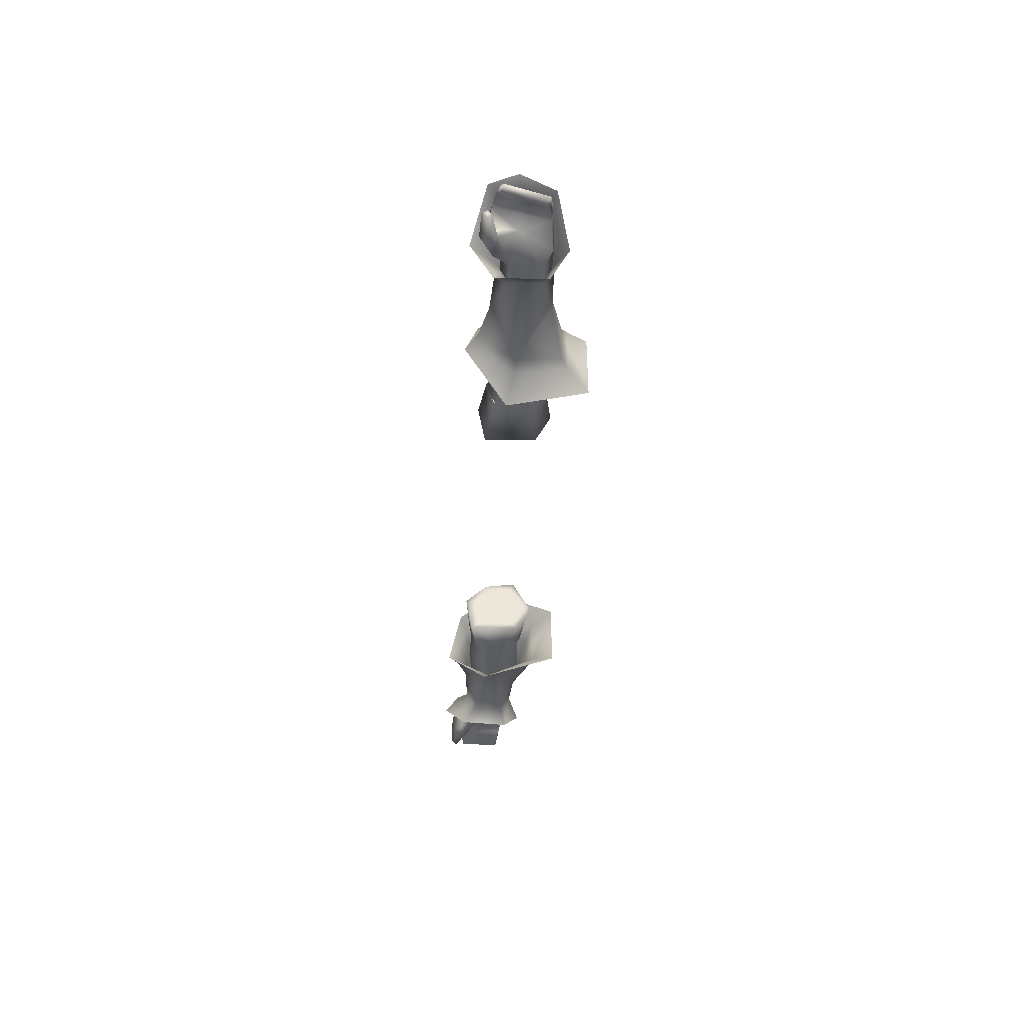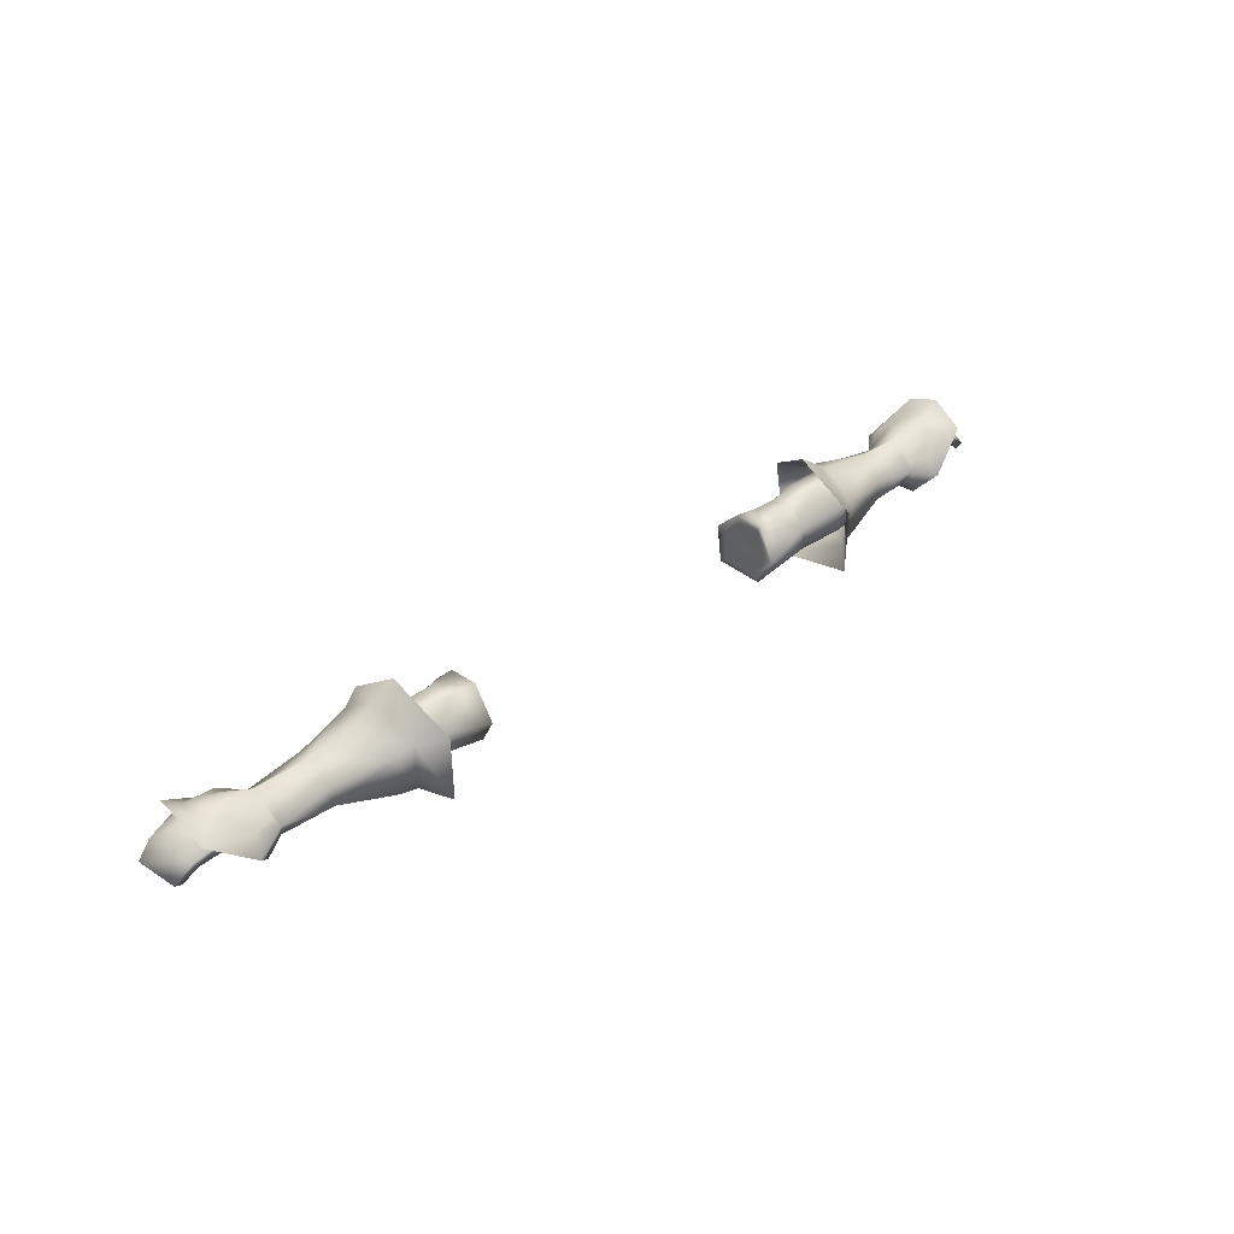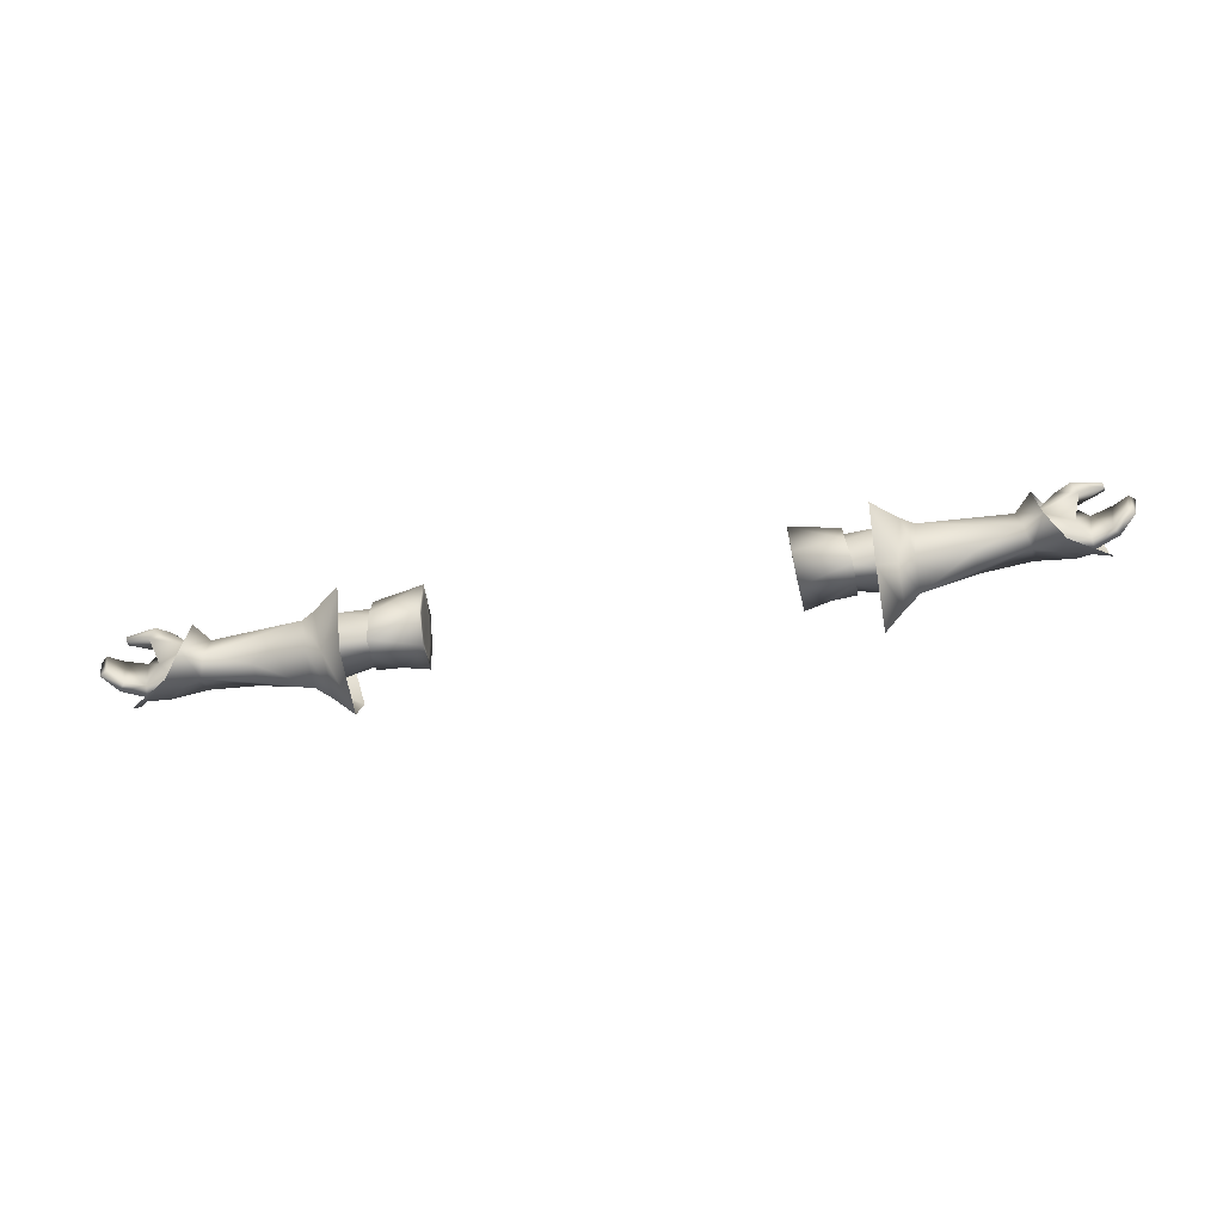
<metadata>
{"format":"obj","ext":"obj","renderer":"f3d","projection":"perspective","resolution":1024,"background":"white","views":[{"elev":-37.3,"azim":86.8,"up":"+Y"},{"elev":37.5,"azim":137.6,"up":"+Y"},{"elev":-63.8,"azim":9.9,"up":"+Z"}]}
</metadata>
<code>
g mesh00
v 71.84 40.18 -1.9
v 79.03 40.83 -0.4633
v 77.58 38.89 -5.654
v 69.61 31.33 3.493
v 66.48 33.52 0.9332
v 70.06 31.13 -5.584
v 66.92 33.32 -4.704
v 67.7 36.65 -6.46
v 72.24 35.76 7.469
v 67.07 37.03 2.945
v 69.61 31.33 3.493
v 66.48 33.52 0.9332
v 77.58 38.89 -5.654
v 71 36.65 -6.188
v 71.84 40.18 -1.9
v 74.14 37.24 5.485
v 70.36 37.03 2.329
v 73.42 32.46 3.888
v 69.81 33.57 0.4173
v 79.03 40.83 -0.4633
v 78.35 39.7 3.853
v 70.36 37.03 2.329
v 74.14 37.24 5.485
v 75.22 41.94 -0.8563
v 74.94 40.94 -3.685
v 68.41 41.21 -1.714
v 73.1 39.29 -5.22
v 68.45 38.02 -5.263
v 71.83 38.02 -6.403
v 72.92 34.76 -8.587
v 70.06 31.13 -5.584
v 72.24 35.76 7.469
v 71.33 38.72 4.809
v 67.07 37.03 2.945
v 72.67 40.1 2.648
v 68.41 41.21 -1.714
v 74.76 41.55 1.471
v 75.22 41.94 -0.8563
v 77.58 38.89 -5.654
v 77.27 36.86 -5.365
v 71 36.65 -6.188
v 72.76 34.83 -5.913
v 70.25 33.37 -4.432
v 75.78 35.84 -0.2808
v 69.81 33.57 0.4173
v 77.33 32.54 3.132
v 73.42 32.46 3.888
f 1 2 3
f 4 5 6
f 6 5 7
f 6 7 8
f 9 10 11
f 11 10 12
f 13 14 15
f 16 17 18
f 18 17 19
f 20 15 21
f 21 15 22
f 21 22 23
f 24 25 26
f 26 25 27
f 26 27 28
f 28 27 29
f 28 29 8
f 8 29 30
f 8 30 31
f 32 33 34
f 34 33 35
f 34 35 36
f 36 35 37
f 36 37 38
f 39 40 41
f 41 40 42
f 41 42 43
f 43 42 44
f 43 44 45
f 45 44 46
f 45 46 47
v 36.88 32.5 1.011
v 45.45 31.21 -1.084
v 36.83 35.58 2.934
v 45.15 41.95 -3.522
v 49.28 37.6 -6.763
v 48.65 37.58 -6.776
v 48.58 33.59 -7.078
v 37.48 33.6 -6.631
v 37.56 37.41 -6.269
v 36.91 31.96 -3.264
v 45.45 31.21 -1.084
v 36.88 32.5 1.011
v 55.42 32.69 -1.239
v 45.45 31.21 -1.084
v 55.5 34.72 -6.929
v 49.21 33.69 -7.071
v 55.58 37.72 -6.875
v 37.56 37.41 -6.269
v 37.83 40.26 -3.853
v 45.15 41.95 -3.522
v 37.41 39.75 0.06433
v 44.33 40.67 1.154
v 48.46 35.7 3.069
v 45.45 31.21 -1.084
v 55.42 32.69 -1.239
v 36.91 31.96 -3.264
v 37.48 33.6 -6.631
v 45.45 31.21 -1.084
v 48.58 33.59 -7.078
v 49.21 33.69 -7.071
v 49.28 37.6 -6.763
v 55.58 37.72 -6.875
v 45.15 41.95 -3.522
v 55.4 41.42 -2.102
v 44.33 40.67 1.154
v 55.4 40.18 1.66
v 48.46 35.7 3.069
f 48 49 50
f 51 52 53
f 53 52 54
f 54 55 53
f 53 55 56
f 53 56 51
f 57 58 59
f 60 61 62
f 62 61 63
f 62 63 64
f 65 66 67
f 67 66 68
f 67 68 69
f 69 68 50
f 69 50 70
f 70 50 71
f 70 71 72
f 73 74 75
f 75 74 76
f 75 76 77
f 77 76 78
f 77 78 79
f 79 78 80
f 79 80 81
f 81 80 82
f 81 82 83
f 83 82 84
v 62.18 33.37 -4.432
v 69.81 33.57 0.4173
v 61.75 33.57 0.4173
v 63.77 40.18 -1.9
v 71 36.65 -6.188
v 62.93 36.65 -6.188
v 57.43 36.46 3.634
v 52.22 35.43 5.233
v 50.38 31.62 -1.037
v 70.25 33.37 -4.432
v 62.93 36.65 -6.188
v 71 36.65 -6.188
v 51.23 40.76 3.384
v 59.81 41.74 -2.024
v 50 43.27 -1.985
v 49.24 40.09 -9.119
v 66.48 33.52 0.9332
v 67.07 37.03 2.945
v 57.65 39.4 2.365
v 58.75 38.79 -6.607
v 67.7 36.65 -6.46
v 58.67 35.3 -6.887
v 66.92 33.32 -4.704
v 50.38 31.62 -1.037
v 66.48 33.52 0.9332
v 55.4 40.18 1.66
v 48.46 35.7 3.069
v 55.47 36.06 2.409
v 55.42 32.69 -1.239
v 71.84 40.18 -1.9
v 62.3 37.03 2.329
v 70.36 37.03 2.329
v 61.75 33.57 0.4173
v 69.81 33.57 0.4173
v 46.35 41.99 -10.38
v 43.47 48.07 -2.275
v 47.17 45.4 -1.996
v 45.24 43.03 5.152
v 48.43 41.53 3.781
v 48.74 34.86 7.389
v 50.59 35.28 6.176
v 50.59 35.28 6.176
v 48.74 34.86 7.389
v 48.14 30.29 -1.071
v 43.52 27.11 0.04825
v 46.28 33.54 -10.43
v 42.54 31.49 -14.24
v 42.62 43.48 -14.15
v 68.41 41.21 -1.714
v 49.18 33.14 -9.164
v 68.45 38.02 -5.263
v 52.22 35.43 5.233
v 50.38 31.62 -1.037
v 49.18 33.14 -9.164
v 49.24 40.09 -9.119
v 50 43.27 -1.985
v 51.23 40.76 3.384
v 52.22 35.43 5.233
f 85 86 87
f 88 89 90
f 91 92 93
f 86 85 94
f 94 85 95
f 94 95 96
f 97 98 99
f 99 98 100
f 93 101 91
f 91 101 102
f 91 102 103
f 104 105 106
f 106 105 107
f 106 107 108
f 108 107 109
f 110 111 112
f 112 111 113
f 89 88 114
f 114 88 115
f 114 115 116
f 116 115 117
f 116 117 118
f 119 120 121
f 121 120 122
f 121 122 123
f 123 122 124
f 123 124 125
f 126 127 128
f 128 127 129
f 128 129 130
f 130 129 131
f 130 131 119
f 119 131 132
f 119 132 120
f 92 91 97
f 97 91 103
f 97 103 98
f 98 103 102
f 98 102 133
f 108 134 106
f 106 134 100
f 106 100 104
f 104 100 98
f 104 98 105
f 105 98 133
f 105 133 135
f 136 126 137
f 137 126 128
f 137 128 138
f 138 128 130
f 138 130 139
f 139 130 119
f 139 119 140
f 140 119 121
f 140 121 141
f 141 121 123
f 141 123 142
f 142 123 125
v -66.92 33.32 -4.704
v -50.38 31.62 -1.037
v -66.48 33.52 0.9332
v -72.24 35.76 7.469
v -69.61 31.33 3.493
v -67.07 37.03 2.945
v -66.48 33.52 0.9332
v -67.7 36.65 -6.46
v -66.92 33.32 -4.704
v -70.06 31.13 -5.584
v -66.48 33.52 0.9332
v -69.61 31.33 3.493
v -69.81 33.57 0.4173
v -70.36 37.03 2.329
v -73.42 32.46 3.888
v -74.14 37.24 5.485
v -71.84 40.18 -1.9
v -71 36.65 -6.188
v -77.58 38.89 -5.654
v -77.58 38.89 -5.654
v -79.03 40.83 -0.4633
v -71.84 40.18 -1.9
v -78.35 39.7 3.853
v -70.36 37.03 2.329
v -74.14 37.24 5.485
v -75.22 41.94 -0.8563
v -74.76 41.55 1.471
v -68.41 41.21 -1.714
v -72.67 40.1 2.648
v -67.07 37.03 2.945
v -71.33 38.72 4.809
v -72.24 35.76 7.469
v -70.06 31.13 -5.584
v -72.92 34.76 -8.587
v -67.7 36.65 -6.46
v -71.83 38.02 -6.403
v -68.45 38.02 -5.263
v -73.1 39.29 -5.22
v -68.41 41.21 -1.714
v -74.94 40.94 -3.685
v -75.22 41.94 -0.8563
v -73.42 32.46 3.888
v -77.33 32.54 3.132
v -69.81 33.57 0.4173
v -75.78 35.84 -0.2808
v -70.25 33.37 -4.432
v -72.76 34.83 -5.913
v -71 36.65 -6.188
v -77.27 36.86 -5.365
v -77.58 38.89 -5.654
f 143 144 145
f 146 147 148
f 148 147 149
f 150 151 152
f 152 151 153
f 152 153 154
f 155 156 157
f 157 156 158
f 159 160 161
f 162 163 164
f 164 163 165
f 164 165 166
f 166 165 167
f 168 169 170
f 170 169 171
f 170 171 172
f 172 171 173
f 172 173 174
f 175 176 177
f 177 176 178
f 177 178 179
f 179 178 180
f 179 180 181
f 181 180 182
f 181 182 183
f 184 185 186
f 186 185 187
f 186 187 188
f 188 187 189
f 188 189 190
f 190 189 191
f 190 191 192
v -45.45 31.21 -1.084
v -36.91 31.96 -3.264
v -36.88 32.5 1.011
v -55.5 34.72 -6.929
v -45.45 31.21 -1.084
v -55.42 32.69 -1.239
v -36.83 35.58 2.934
v -45.45 31.21 -1.084
v -36.88 32.5 1.011
v -36.91 31.96 -3.264
v -45.45 31.21 -1.084
v -37.48 33.6 -6.631
v -45.15 41.95 -3.522
v -37.56 37.41 -6.269
v -48.65 37.58 -6.776
v -48.58 33.59 -7.078
v -49.21 33.69 -7.071
v -49.28 37.6 -6.763
v -55.42 32.69 -1.239
v -45.45 31.21 -1.084
v -48.46 35.7 3.069
v -36.83 35.58 2.934
v -44.33 40.67 1.154
v -37.41 39.75 0.06433
v -37.83 40.26 -3.853
v -37.56 37.41 -6.269
v -48.58 33.59 -7.078
v -45.45 31.21 -1.084
v -49.21 33.69 -7.071
v -55.5 34.72 -6.929
v -49.28 37.6 -6.763
v -55.58 37.72 -6.875
v -45.15 41.95 -3.522
v -55.4 41.42 -2.102
v -44.33 40.67 1.154
v -55.4 40.18 1.66
v -48.46 35.7 3.069
f 193 194 195
f 196 197 198
f 199 200 201
f 202 203 204
f 205 206 207
f 207 206 208
f 208 209 207
f 207 209 210
f 207 210 205
f 211 212 213
f 213 212 214
f 213 214 215
f 215 214 216
f 215 216 205
f 205 216 217
f 205 217 206
f 218 204 219
f 219 204 220
f 219 220 221
f 221 220 222
f 221 222 223
f 223 222 224
f 223 224 225
f 225 224 226
f 225 226 227
f 227 226 228
f 227 228 229
v -63.76 33.96 -4.432
v -71 36.65 -6.188
v -64.51 36.65 -6.188
v -48.46 35.7 3.069
v -55.47 36.06 2.409
v -55.42 32.69 -1.239
v -63.88 37.03 2.329
v -69.81 33.57 0.4173
v -63.33 34.16 0.4173
v -59.81 41.74 -2.024
v -51.23 40.76 3.384
v -50 43.27 -1.985
v -70.25 33.37 -4.432
v -63.33 34.16 0.4173
v -69.81 33.57 0.4173
v -46.28 33.54 -10.43
v -43.52 27.11 0.04825
v -48.14 30.29 -1.071
v -48.74 34.86 7.389
v -50.59 35.28 6.176
v -49.24 40.09 -9.119
v -67.07 37.03 2.945
v -68.41 41.21 -1.714
v -50.38 31.62 -1.037
v -52.22 35.43 5.233
v -57.43 36.46 3.634
v -57.65 39.4 2.365
v -50.38 31.62 -1.037
v -66.92 33.32 -4.704
v -58.67 35.3 -6.887
v -67.7 36.65 -6.46
v -58.75 38.79 -6.607
v -55.4 40.18 1.66
v -70.36 37.03 2.329
v -65.35 40.18 -1.9
v -71.84 40.18 -1.9
v -64.51 36.65 -6.188
v -71 36.65 -6.188
v -52.22 35.43 5.233
v -50.59 35.28 6.176
v -51.23 40.76 3.384
v -48.43 41.53 3.781
v -50 43.27 -1.985
v -47.17 45.4 -1.996
v -46.35 41.99 -10.38
v -48.74 34.86 7.389
v -45.24 43.03 5.152
v -43.47 48.07 -2.275
v -42.62 43.48 -14.15
v -42.54 31.49 -14.24
v -52.22 35.43 5.233
v -50.38 31.62 -1.037
v -49.18 33.14 -9.164
v -49.24 40.09 -9.119
v -68.45 38.02 -5.263
v -49.18 33.14 -9.164
v -66.48 33.52 0.9332
f 230 231 232
f 233 234 235
f 236 237 238
f 239 240 241
f 231 230 242
f 242 230 243
f 242 243 244
f 245 246 247
f 247 246 248
f 247 248 249
f 250 239 241
f 251 239 252
f 253 254 255
f 255 254 240
f 255 240 256
f 257 258 259
f 259 258 260
f 259 260 261
f 234 233 262
f 237 236 263
f 263 236 264
f 263 264 265
f 265 264 266
f 265 266 267
f 268 269 270
f 270 269 271
f 270 271 272
f 272 271 273
f 272 273 274
f 269 275 271
f 271 275 276
f 271 276 273
f 273 276 277
f 273 277 274
f 274 277 278
f 274 278 245
f 245 278 279
f 245 279 246
f 249 280 247
f 247 280 281
f 247 281 245
f 245 281 282
f 245 282 274
f 274 282 283
f 274 283 272
f 284 252 260
f 260 252 239
f 260 239 261
f 261 239 250
f 261 250 259
f 259 250 285
f 259 285 257
f 240 239 256
f 256 239 251
f 256 251 255
f 255 251 286
f 255 286 253
v -86.07 35.2 2.557
v -81.87 37.35 -5.058
v -84.7 34.36 -4.26
v -76.16 31.31 4.516
v -81.53 33.46 5.91
v -81.48 32.37 4.944
v -80.82 35.95 -4.794
v -83.32 33.61 -4.028
v -84.7 34.36 -4.26
v -83.56 37.71 3.116
v -82.54 36.27 3.839
v -79 37.58 4.23
v -81.6 33.98 4.983
v -76.43 35.9 4.657
v -76.59 33.38 6.081
v -74.14 37.24 5.485
v -73.42 32.46 3.888
v -76.16 31.31 4.516
v -77.33 32.54 3.132
v -83.56 37.71 3.116
v -85.15 34.51 3.131
v -75.78 35.84 -0.2808
v -77.27 36.86 -5.365
v -72.76 34.83 -5.913
v -77.58 38.89 -5.654
v -81.87 37.35 -5.058
v -81.48 32.37 4.944
v -81.53 33.46 5.91
v -81.55 33.01 4.265
v -81.6 33.98 4.983
v -76.43 35.9 4.657
v -73.42 32.46 3.888
v -76.43 35.9 4.657
v -74.14 37.24 5.485
v -78.35 39.7 3.853
v -82.54 36.27 3.839
v -85.15 34.51 3.131
v -86.07 35.2 2.557
v -84.7 34.36 -4.26
v -71.83 38.02 -6.403
v -72.92 34.76 -8.587
v -77.95 39.99 -4.692
v -80.47 40.28 -6.136
v -78.38 41.48 -0.4481
v -81.04 43.26 -0.05955
v -77.67 40.91 3.043
v -80.1 41.6 4.939
v -71.33 38.72 4.809
v -72.24 35.76 7.469
v -73.1 39.29 -5.22
v -74.94 40.94 -3.685
v -75.22 41.94 -0.8563
v -74.76 41.55 1.471
v -72.67 40.1 2.648
v -77.58 38.89 -5.654
v -79.03 40.83 -0.4633
v -79 37.58 4.23
v -81.48 32.37 4.944
f 287 288 289
f 290 291 292
f 293 294 295
f 296 297 298
f 299 291 300
f 300 291 301
f 300 301 302
f 303 304 305
f 288 287 306
f 306 287 307
f 306 307 297
f 308 309 310
f 311 309 312
f 312 309 293
f 312 293 295
f 313 314 315
f 315 314 316
f 315 316 317
f 291 290 301
f 301 290 318
f 301 318 302
f 319 320 321
f 322 323 294
f 294 323 324
f 294 324 325
f 326 327 328
f 328 327 329
f 328 329 330
f 330 329 331
f 330 331 332
f 332 331 333
f 332 333 334
f 334 333 335
f 336 326 337
f 337 326 328
f 337 328 338
f 338 328 330
f 338 330 339
f 339 330 332
f 339 332 340
f 340 332 334
f 341 288 342
f 342 288 296
f 342 296 321
f 321 296 298
f 321 298 319
f 294 293 322
f 322 293 309
f 322 309 343
f 343 309 308
f 343 308 317
f 317 308 305
f 317 305 315
f 315 305 304
f 315 304 344
v -30.75 41.18 0.3564
v -30.75 39.9 -0.4168
v -30.75 40.5 -4.658
v -38.85 31.15 -3.388
v -30.14 30.53 3.138
v -38.82 31.69 1.927
v -35.16 40.55 0.2491
v -30.75 41.97 -5.298
v -35.25 41.27 -4.539
v -30.38 35.87 -8.577
v -30.14 30.53 3.138
v -30.14 31.5 1.887
v -30.38 36.98 2.596
v -30.38 37.13 4.374
v -30.14 31.5 1.887
v -30.14 31.87 -5.06
v -30.14 30.79 -5.833
v -30.14 31.5 1.887
v -30.14 31.87 -5.06
v -30.38 35.7 -2.738
v -30.38 35.83 -7.118
v -30.75 40.5 -4.658
v -30.75 39.9 -0.4168
v -30.38 36.98 2.596
v -38.82 31.69 1.927
v -38.77 35.79 3.344
v -30.38 35.83 -7.118
v -39.42 33.92 -7.087
v -39.5 37.48 -6.747
v -39.71 41.29 -3.914
v -39.3 40.38 0.3134
f 345 346 347
f 348 349 350
f 351 352 353
f 353 352 354
f 355 356 357
f 346 345 357
f 357 345 358
f 357 358 355
f 359 349 360
f 360 349 361
f 360 361 354
f 362 363 364
f 364 363 365
f 364 365 366
f 366 367 364
f 364 367 368
f 364 368 362
f 369 355 370
f 370 355 358
f 370 358 351
f 351 358 345
f 351 345 352
f 352 345 347
f 352 347 354
f 354 347 371
f 354 371 360
f 349 348 361
f 361 348 372
f 361 372 354
f 354 372 373
f 354 373 353
f 353 373 374
f 353 374 351
f 351 374 375
f 351 375 370
v 85.15 34.51 3.131
v 83.32 33.61 -4.028
v 84.7 34.36 -4.26
v 76.43 35.9 4.657
v 81.53 33.46 5.91
v 81.6 33.98 4.983
v 80.82 35.95 -4.794
v 81.87 37.35 -5.058
v 84.7 34.36 -4.26
v 72.76 34.83 -5.913
v 77.27 36.86 -5.365
v 75.78 35.84 -0.2808
v 77.33 32.54 3.132
v 76.16 31.31 4.516
v 73.42 32.46 3.888
v 81.53 33.46 5.91
v 81.48 32.37 4.944
v 81.6 33.98 4.983
v 81.55 33.01 4.265
v 76.43 35.9 4.657
v 81.48 32.37 4.944
v 76.16 31.31 4.516
v 76.59 33.38 6.081
v 73.42 32.46 3.888
v 86.07 35.2 2.557
v 78.35 39.7 3.853
v 83.56 37.71 3.116
v 79.03 40.83 -0.4633
v 81.87 37.35 -5.058
v 77.58 38.89 -5.654
v 85.15 34.51 3.131
v 86.07 35.2 2.557
v 82.54 36.27 3.839
v 82.54 36.27 3.839
v 79 37.58 4.23
v 74.14 37.24 5.485
v 76.43 35.9 4.657
v 74.14 37.24 5.485
v 72.67 40.1 2.648
v 71.33 38.72 4.809
v 74.76 41.55 1.471
v 77.67 40.91 3.043
v 75.22 41.94 -0.8563
v 78.38 41.48 -0.4481
v 74.94 40.94 -3.685
v 77.95 39.99 -4.692
v 73.1 39.29 -5.22
v 71.83 38.02 -6.403
v 72.24 35.76 7.469
v 80.1 41.6 4.939
v 81.04 43.26 -0.05955
v 80.47 40.28 -6.136
v 72.92 34.76 -8.587
v 79 37.58 4.23
v 84.7 34.36 -4.26
v 81.48 32.37 4.944
v 77.58 38.89 -5.654
f 376 377 378
f 379 380 381
f 382 383 377
f 377 383 384
f 385 386 387
f 388 389 390
f 391 392 393
f 393 392 394
f 393 394 395
f 396 380 397
f 397 380 398
f 397 398 399
f 400 376 378
f 401 402 403
f 403 402 404
f 403 404 405
f 406 407 408
f 377 376 382
f 382 376 409
f 382 409 410
f 401 411 412
f 380 379 398
f 398 379 413
f 398 413 399
f 414 415 416
f 416 415 417
f 416 417 418
f 418 417 419
f 418 419 420
f 420 419 421
f 420 421 422
f 422 421 423
f 415 424 417
f 417 424 425
f 417 425 419
f 419 425 426
f 419 426 421
f 421 426 427
f 421 427 423
f 423 427 428
f 412 429 401
f 401 429 408
f 401 408 402
f 402 408 407
f 402 407 404
f 404 407 430
f 431 389 394
f 394 389 388
f 394 388 395
f 395 388 387
f 395 387 410
f 410 387 386
f 410 386 382
f 382 386 432
f 382 432 383
v 30.75 41.18 0.3564
v 30.75 39.9 -0.4168
v 30.38 36.98 2.596
v 38.77 35.79 3.344
v 30.38 37.13 4.374
v 30.14 30.53 3.138
v 30.14 30.53 3.138
v 38.85 31.15 -3.388
v 38.82 31.69 1.927
v 30.14 31.5 1.887
v 30.14 31.87 -5.06
v 30.14 30.79 -5.833
v 39.42 33.92 -7.087
v 30.38 35.87 -8.577
v 38.82 31.69 1.927
v 30.75 40.5 -4.658
v 30.75 41.97 -5.298
v 30.75 39.9 -0.4168
v 30.75 40.5 -4.658
v 30.38 35.7 -2.738
v 30.38 35.83 -7.118
v 30.14 31.87 -5.06
v 30.14 31.5 1.887
v 30.38 36.98 2.596
v 35.16 40.55 0.2491
v 39.3 40.38 0.3134
v 35.25 41.27 -4.539
v 39.71 41.29 -3.914
v 39.5 37.48 -6.747
v 30.14 31.5 1.887
v 30.38 35.83 -7.118
f 433 434 435
f 436 437 438
f 439 440 441
f 439 442 443
f 440 444 445
f 445 444 446
f 436 438 447
f 434 433 448
f 448 433 449
f 448 449 446
f 450 451 452
f 452 451 453
f 452 453 454
f 454 455 452
f 452 455 456
f 452 456 450
f 437 436 457
f 457 436 458
f 457 458 459
f 459 458 460
f 459 460 461
f 462 438 435
f 435 438 437
f 435 437 433
f 433 437 457
f 433 457 449
f 449 457 459
f 449 459 446
f 446 459 461
f 446 461 445
f 440 439 444
f 444 439 443
f 444 443 446
f 446 443 463
f 446 463 448

</code>
